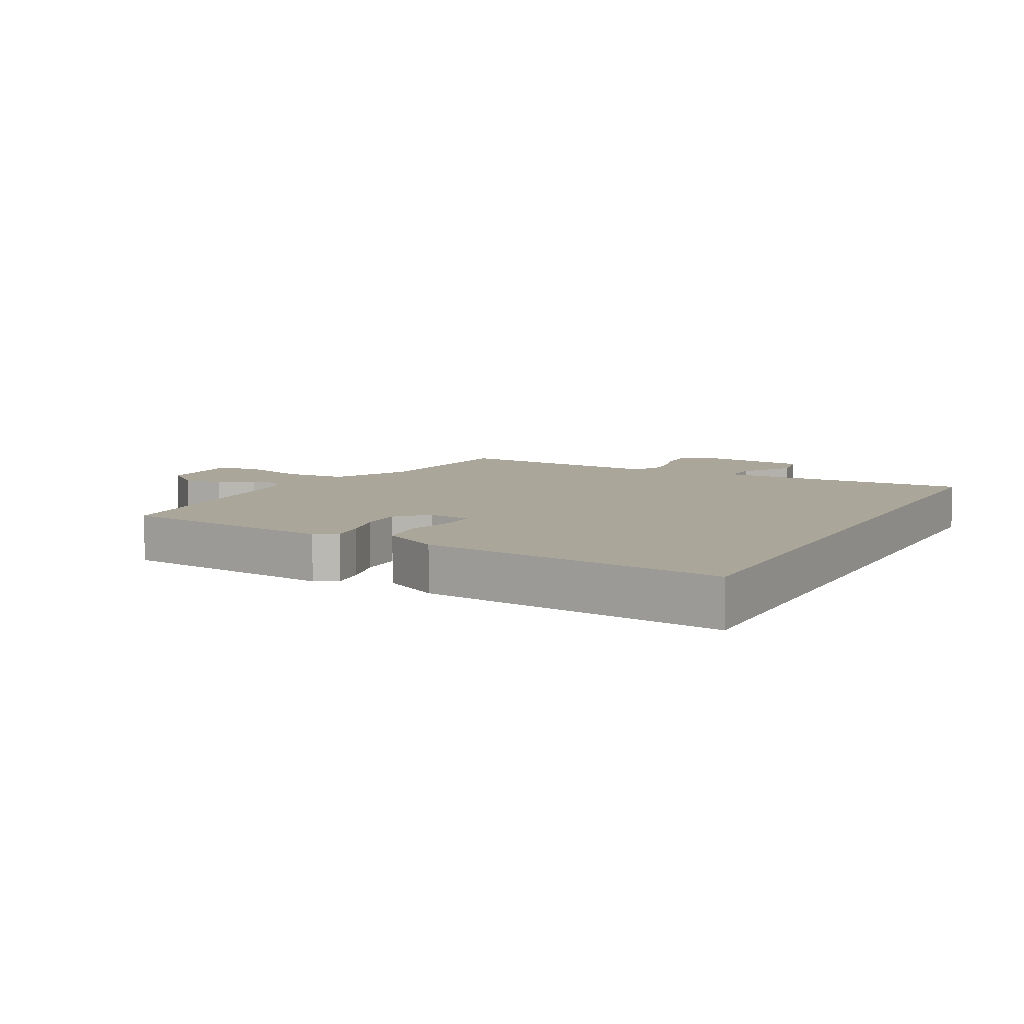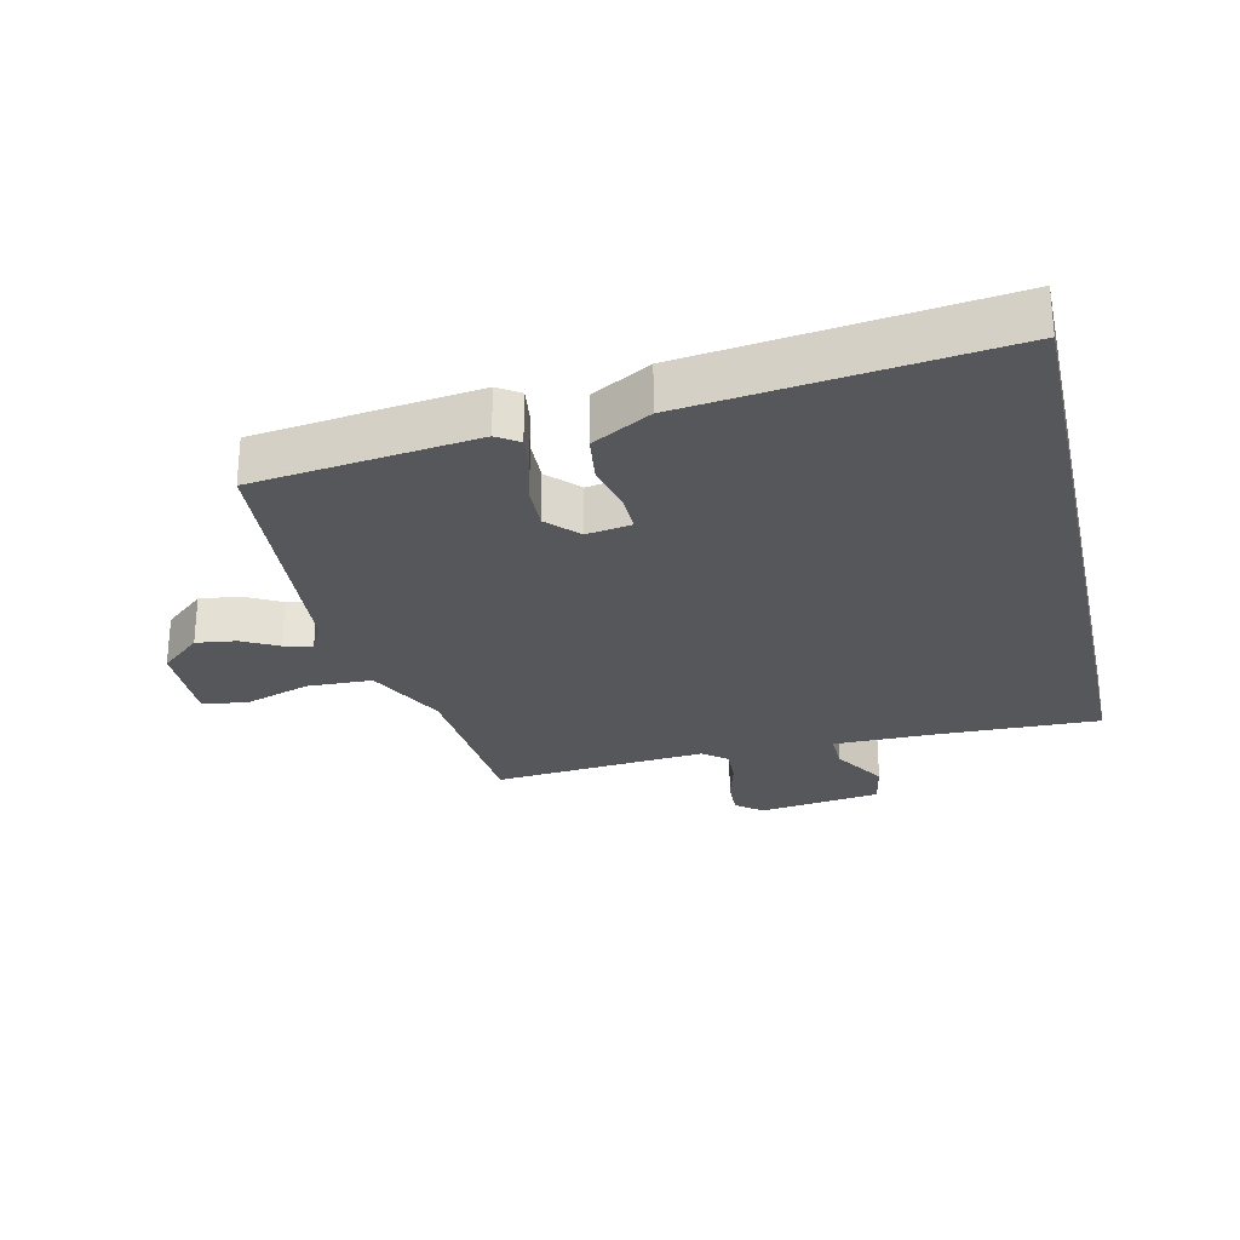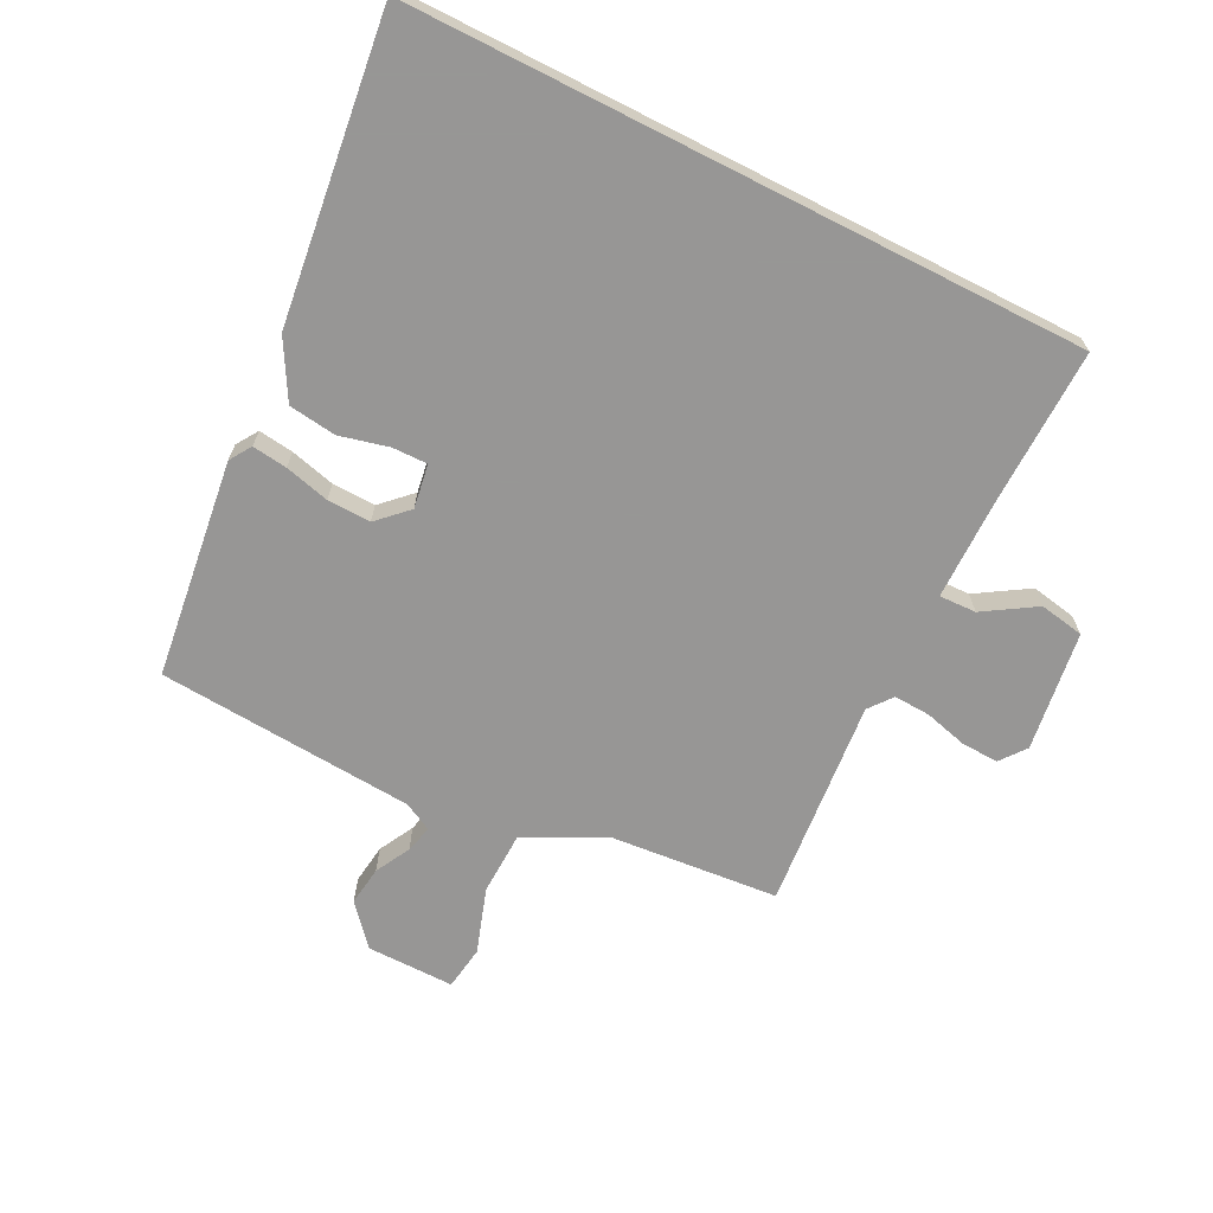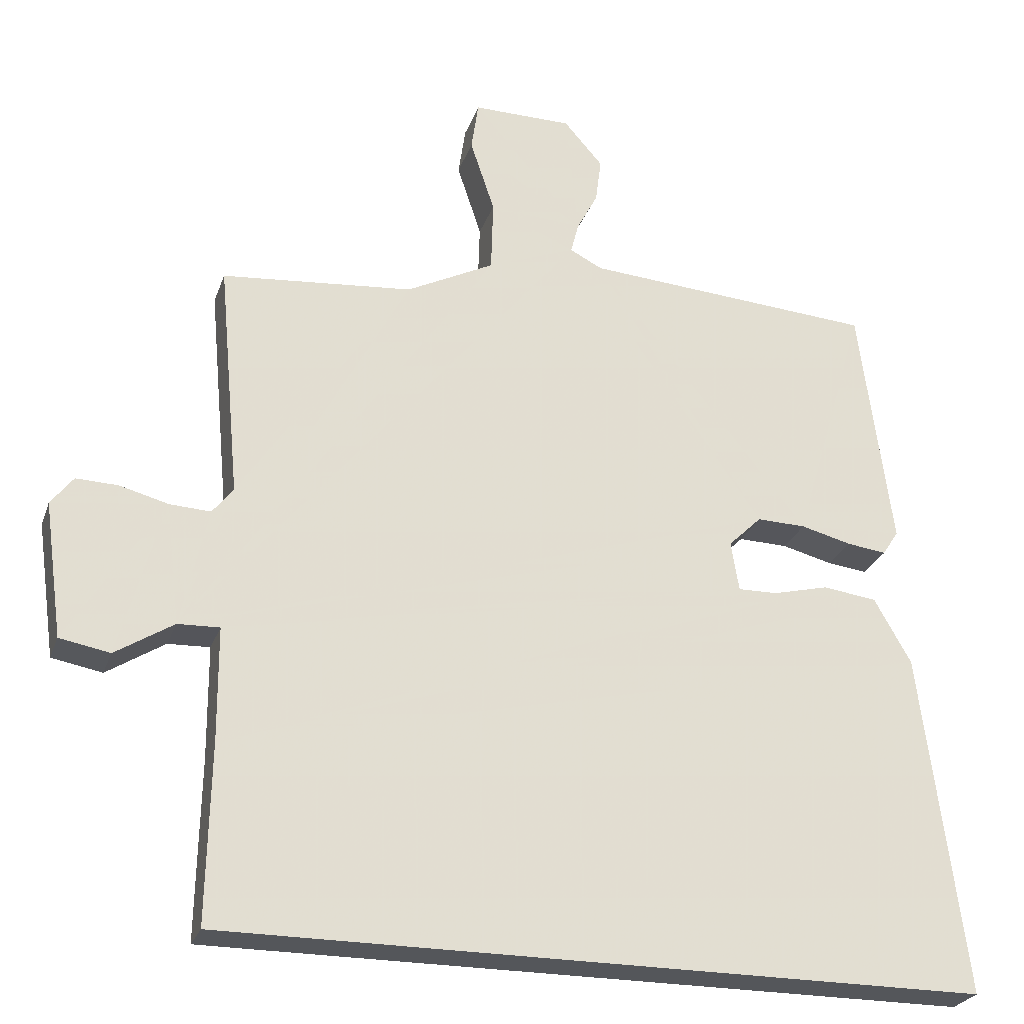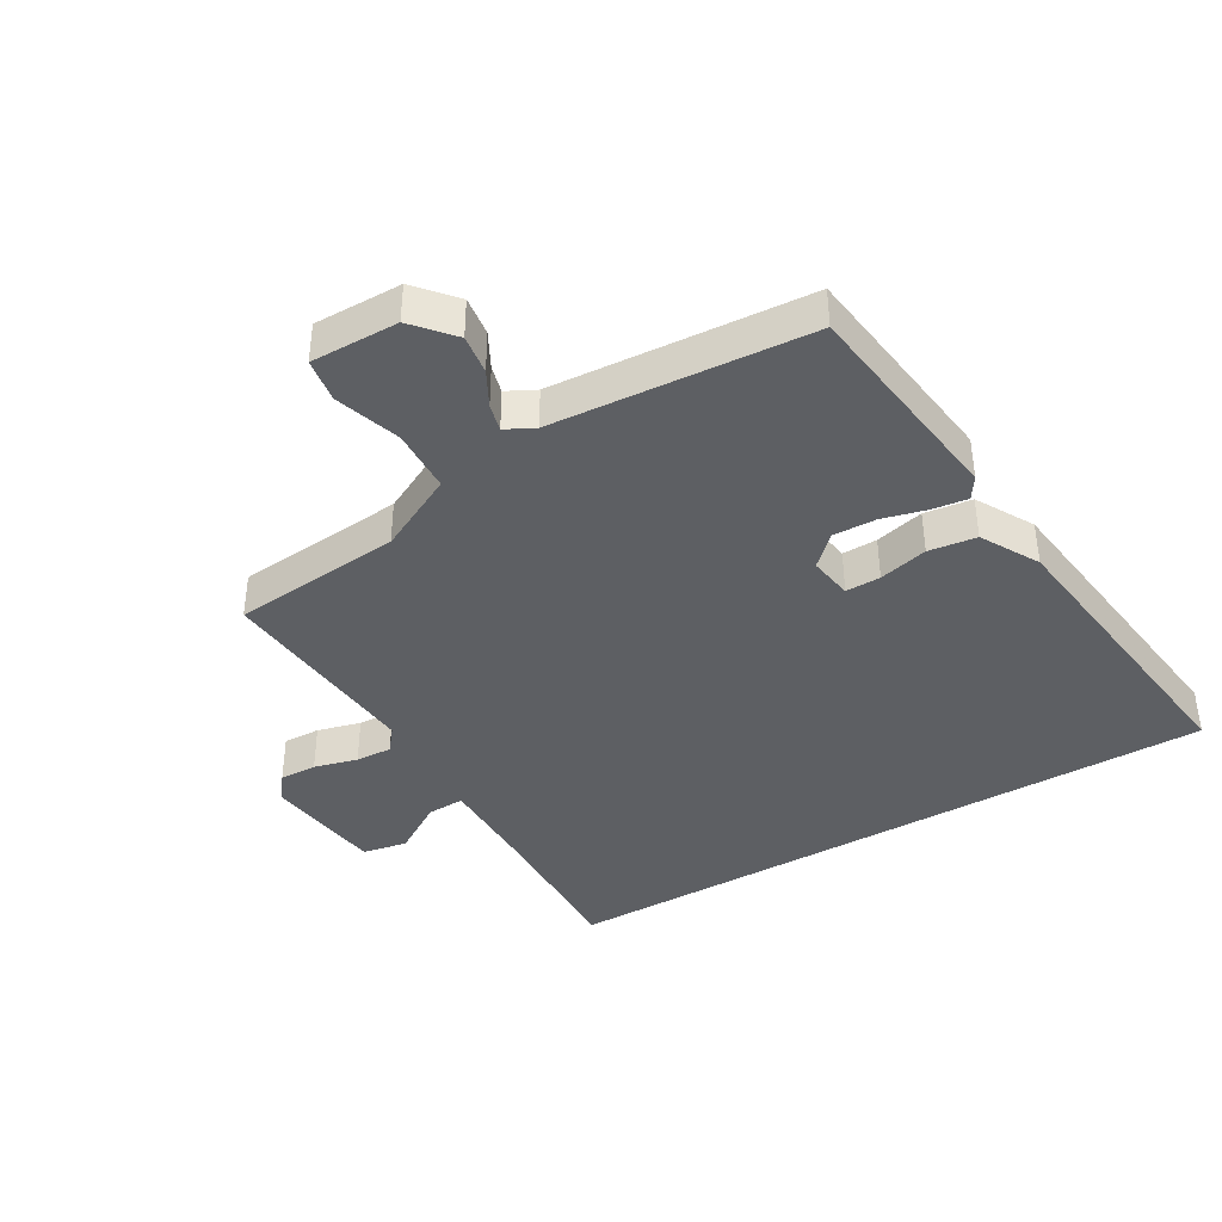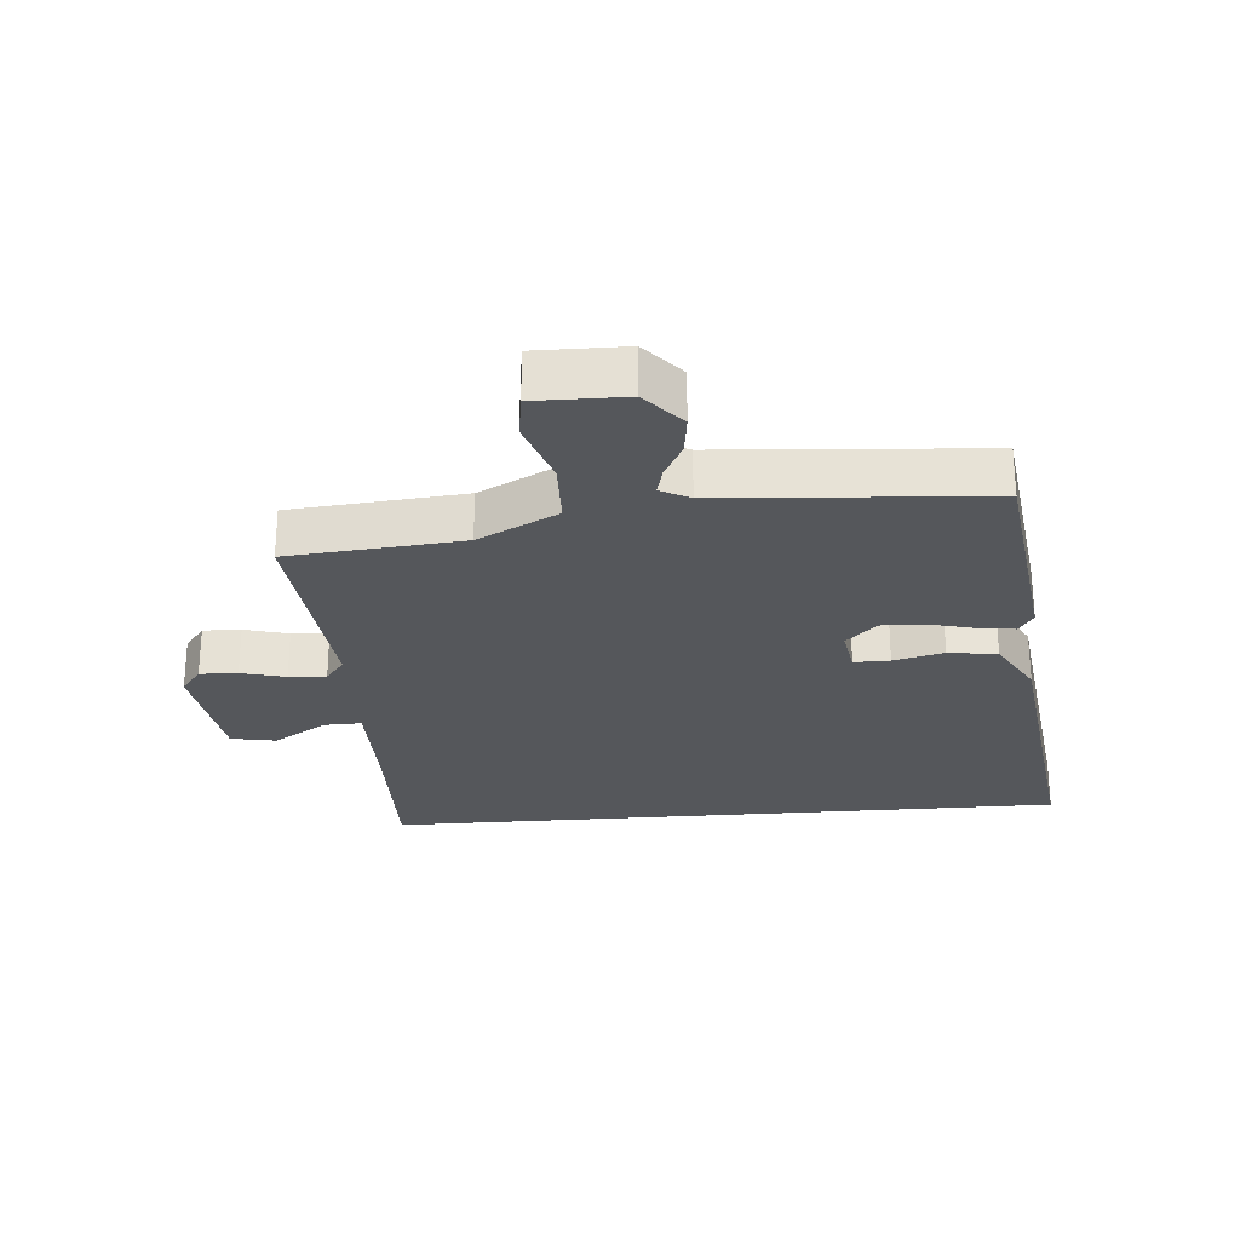
<metadata>
{"format":"obj","ext":"obj","renderer":"f3d","projection":"perspective","resolution":1024,"background":"white","views":[{"elev":7.8,"azim":117.6,"up":"+Y"},{"elev":-27.1,"azim":102.6,"up":"+Y"},{"elev":-68.0,"azim":153.1,"up":"+Y"},{"elev":-25.7,"azim":-17.0,"up":"+Z"},{"elev":-40.1,"azim":30.2,"up":"+Y"},{"elev":-26.8,"azim":4.7,"up":"+Y"}]}
</metadata>
<code>
v 0.554 0.07 -0.5
v -0.502 0.07 -0.5
v -0.497 0.07 -0.253
v -0.498 0.07 -0.095
v -0.556 0.07 -0.097
v -0.637 0.07 -0.148
v -0.707 0.07 -0.135
v -0.733 0.07 0.053
v -0.702 0.07 0.093
v -0.644 0.07 0.091
v -0.576 0.07 0.073
v -0.519 0.07 0.07
v -0.49 0.07 0.107
v -0.52 0.07 0.435
v -0.254 0.07 0.459
v -0.132 0.07 0.521
v -0.129 0.07 0.621
v -0.163 0.07 0.723
v -0.153 0.07 0.792
v -0.015 0.07 0.791
v 0.039 0.07 0.729
v 0.031 0.07 0.667
v 0.002 0.07 0.612
v -0.009 0.07 0.569
v 0.036 0.07 0.546
v 0.44 0.07 0.517
v 0.485 0.07 0.176
v 0.463 0.07 0.142
v 0.408 0.07 0.149
v 0.338 0.07 0.167
v 0.27 0.07 0.169
v 0.224 0.07 0.124
v 0.235 0.07 0.055
v 0.29 0.07 0.056
v 0.367 0.07 0.075
v 0.442 0.07 0.065
v 0.493 0.07 -0.025
v 0.554 0 -0.5
v -0.502 0 -0.5
v -0.497 0 -0.253
v -0.498 0 -0.095
v -0.556 0 -0.097
v -0.637 0 -0.148
v -0.707 0 -0.135
v -0.733 0 0.053
v -0.702 0 0.093
v -0.644 0 0.091
v -0.576 0 0.073
v -0.519 0 0.07
v -0.49 0 0.107
v -0.52 0 0.435
v -0.254 0 0.459
v -0.132 0 0.521
v -0.129 0 0.621
v -0.163 0 0.723
v -0.153 0 0.792
v -0.015 0 0.791
v 0.039 0 0.729
v 0.031 0 0.667
v 0.002 0 0.612
v -0.009 0 0.569
v 0.036 0 0.546
v 0.44 0 0.517
v 0.485 0 0.176
v 0.463 0 0.142
v 0.408 0 0.149
v 0.338 0 0.167
v 0.27 0 0.169
v 0.224 0 0.124
v 0.235 0 0.055
v 0.29 0 0.056
v 0.367 0 0.075
v 0.442 0 0.065
v 0.493 0 -0.025
f 1 2 3
f 37 1 3
f 36 37 3
f 35 36 3
f 34 35 3
f 33 34 3 4
f 32 33 4 5
f 31 32 5
f 28 29 30
f 27 28 30
f 26 27 30
f 25 26 30
f 24 25 30 31
f 21 22 23
f 20 21 23
f 19 20 23
f 18 19 23
f 17 18 23
f 16 17 23 24
f 24 31 5
f 16 24 5
f 15 16 5
f 9 10 11
f 8 9 11
f 7 8 11
f 6 7 11
f 5 6 11
f 5 11 12
f 13 14 15
f 13 15 5
f 5 12 13
f 40 39 38
f 40 38 74
f 40 74 73
f 40 73 72
f 40 72 71
f 41 40 71 70
f 42 41 70 69
f 42 69 68
f 67 66 65
f 67 65 64
f 67 64 63
f 67 63 62
f 68 67 62 61
f 60 59 58
f 60 58 57
f 60 57 56
f 60 56 55
f 60 55 54
f 61 60 54 53
f 42 68 61
f 42 61 53
f 42 53 52
f 48 47 46
f 48 46 45
f 48 45 44
f 48 44 43
f 48 43 42
f 49 48 42
f 52 51 50
f 42 52 50
f 50 49 42
f 1 38 39 2
f 2 39 40 3
f 3 40 41 4
f 4 41 42 5
f 5 42 43 6
f 6 43 44 7
f 7 44 45 8
f 8 45 46 9
f 9 46 47 10
f 10 47 48 11
f 11 48 49 12
f 12 49 50 13
f 13 50 51 14
f 14 51 52 15
f 15 52 53 16
f 16 53 54 17
f 17 54 55 18
f 18 55 56 19
f 19 56 57 20
f 20 57 58 21
f 21 58 59 22
f 22 59 60 23
f 23 60 61 24
f 24 61 62 25
f 25 62 63 26
f 26 63 64 27
f 27 64 65 28
f 28 65 66 29
f 29 66 67 30
f 30 67 68 31
f 31 68 69 32
f 32 69 70 33
f 33 70 71 34
f 34 71 72 35
f 35 72 73 36
f 36 73 74 37
f 37 74 38 1

</code>
